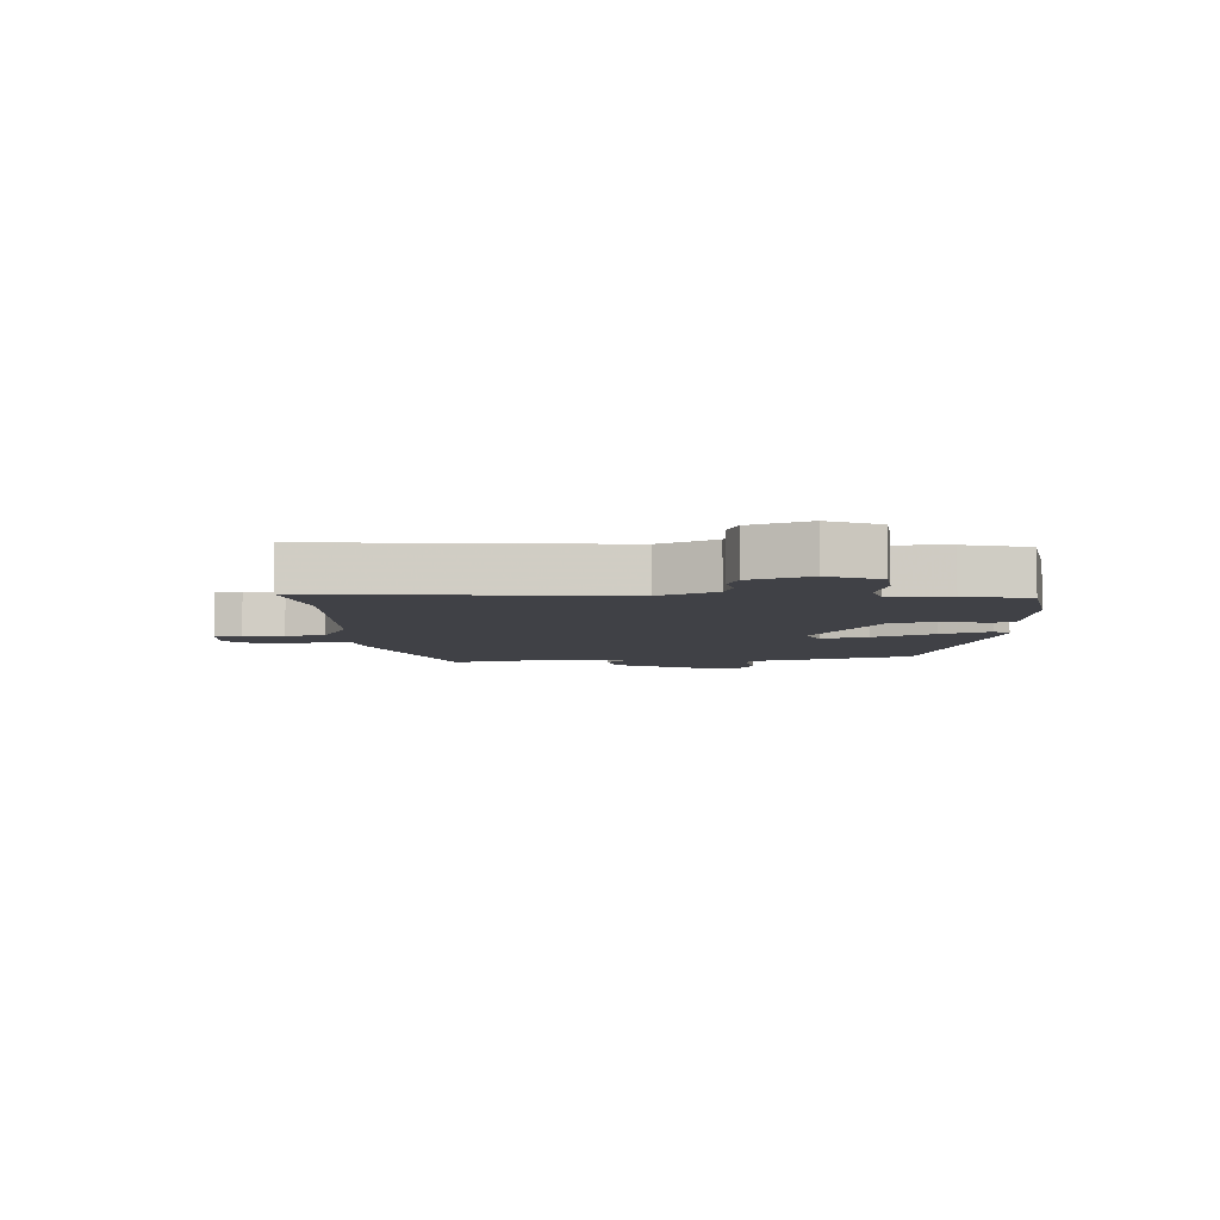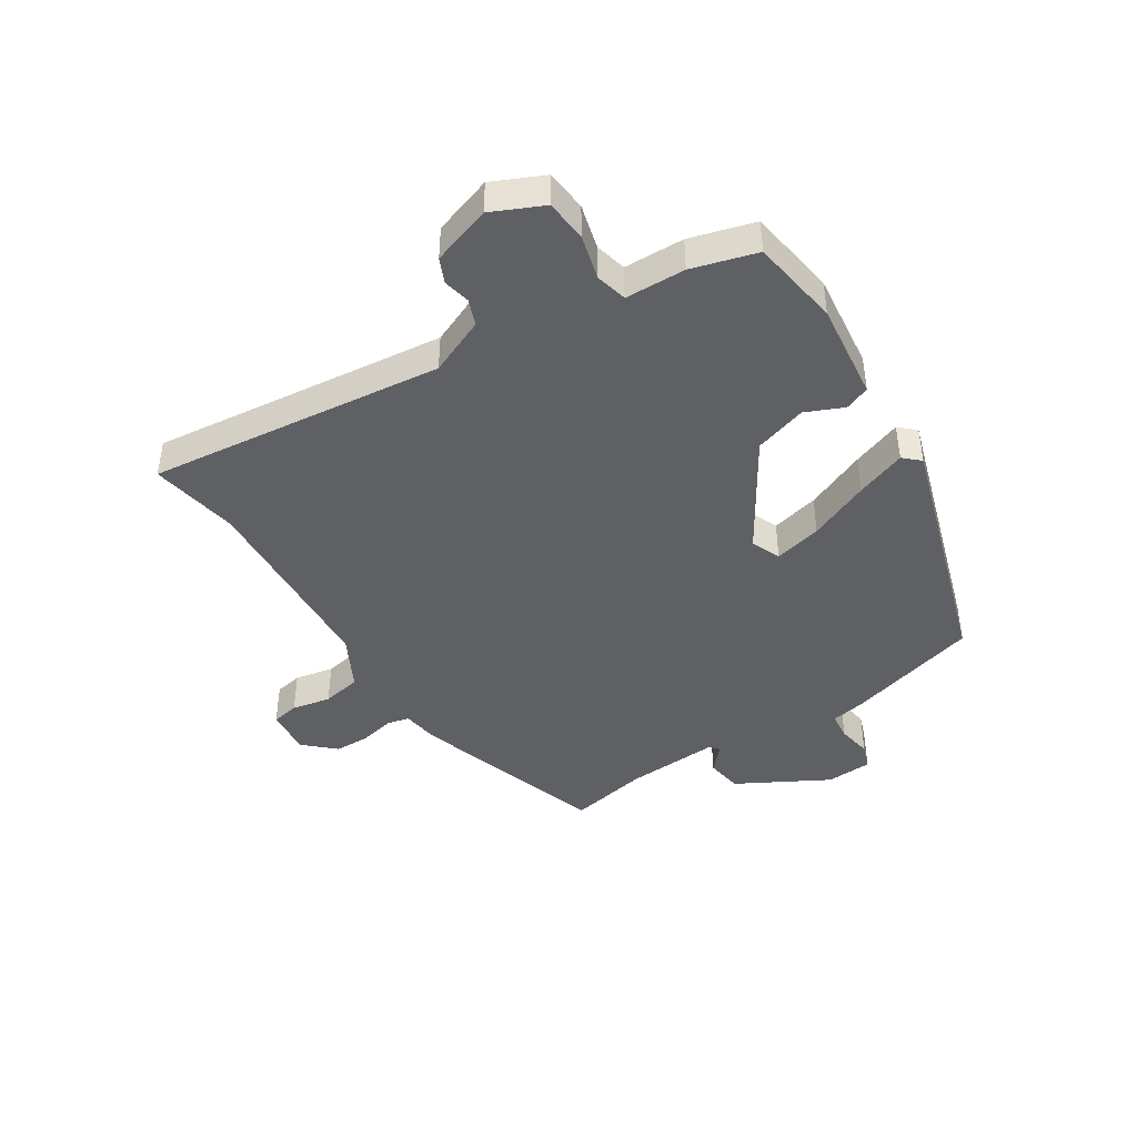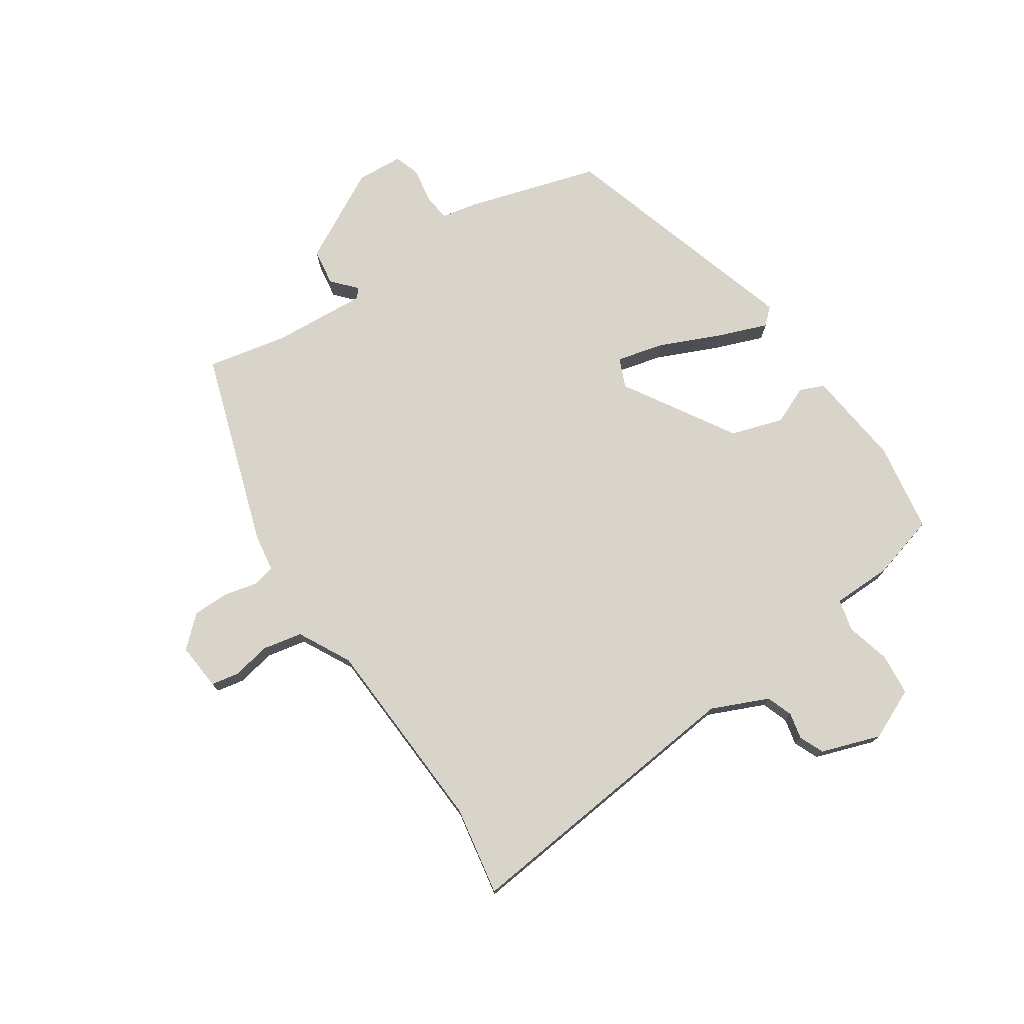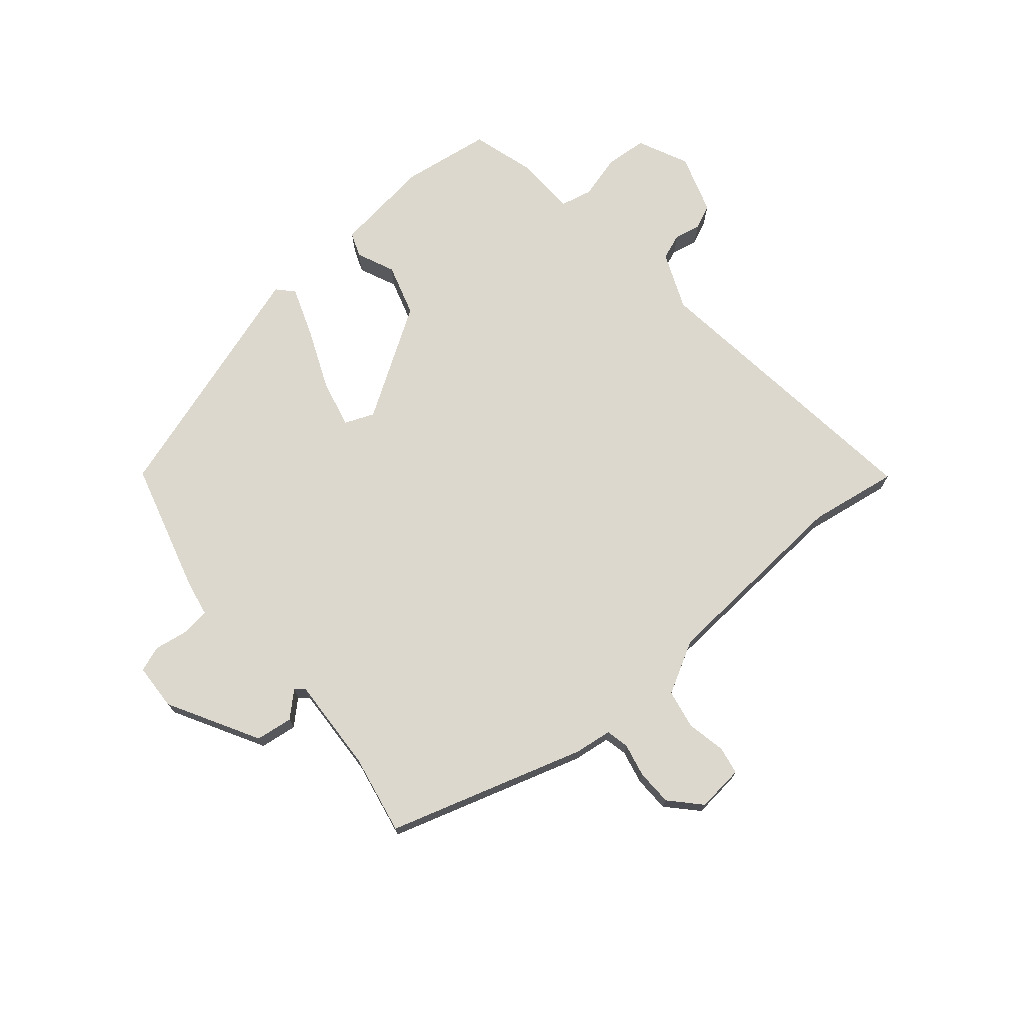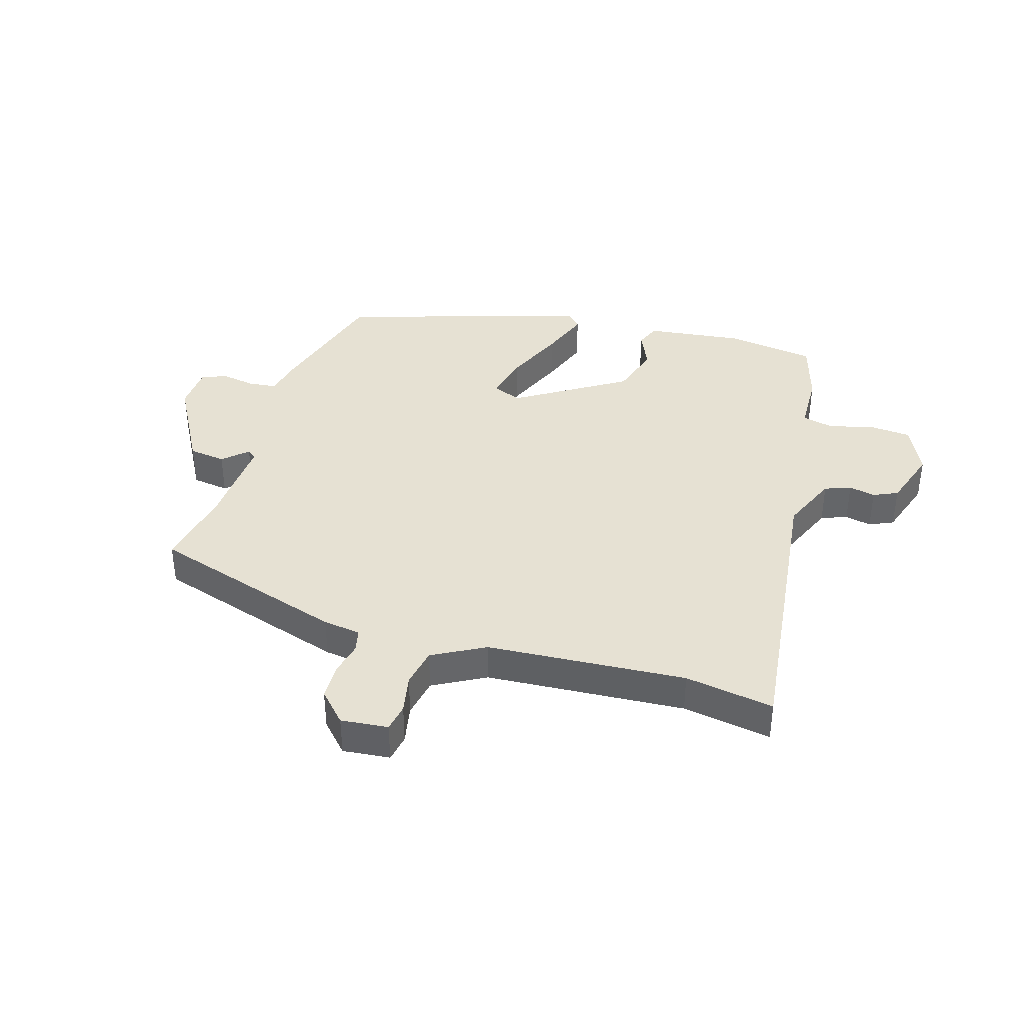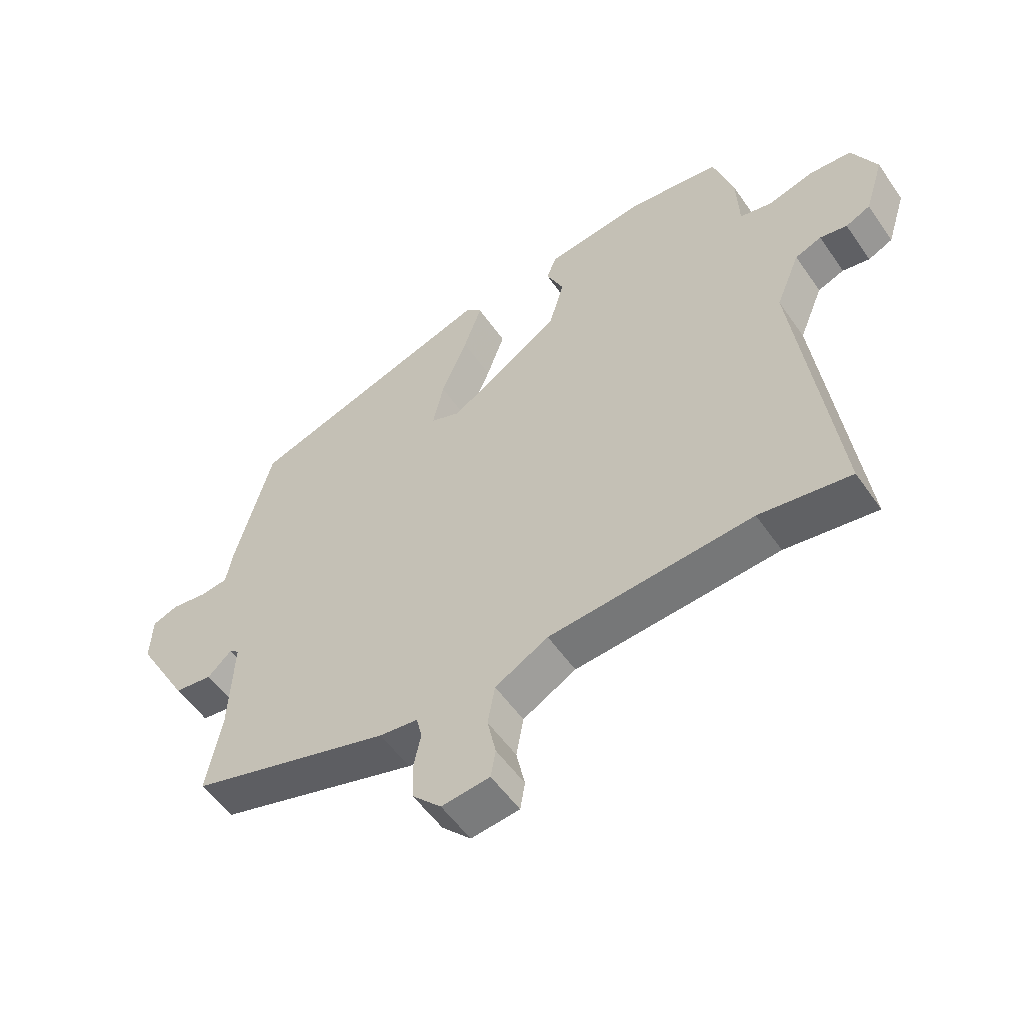
<metadata>
{"format":"obj","ext":"obj","renderer":"f3d","projection":"perspective","resolution":1024,"background":"white","views":[{"elev":-6.0,"azim":-84.9,"up":"+Y"},{"elev":-43.0,"azim":-56.5,"up":"+Y"},{"elev":75.1,"azim":-122.4,"up":"+Y"},{"elev":72.6,"azim":140.3,"up":"+Y"},{"elev":38.6,"azim":-162.6,"up":"+Y"},{"elev":-54.3,"azim":-145.9,"up":"+Z"}]}
</metadata>
<code>
v -0.463 0.07 0.503
v -0.311 0.07 0.524
v -0.145 0.07 0.502
v -0.129 0.07 0.46
v -0.158 0.07 0.396
v -0.132 0.07 0.307
v 0.053 0.07 0.188
v 0.103 0.07 0.208
v 0.085 0.07 0.289
v 0.042 0.07 0.393
v 0.012 0.07 0.478
v 0.038 0.07 0.505
v 0.454 0.07 0.369
v 0.515 0.07 0.144
v 0.526 0.07 0.083
v 0.573 0.07 0.077
v 0.632 0.07 0.086
v 0.675 0.07 0.07
v 0.678 0.07 -0.009
v 0.591 0.07 -0.162
v 0.528 0.07 -0.17
v 0.488 0.07 -0.132
v 0.472 0.07 -0.145
v 0.479 0.07 -0.306
v 0.504 0.07 -0.442
v 0.17 0.07 -0.542
v 0.106 0.07 -0.55
v 0.097 0.07 -0.589
v 0.109 0.07 -0.646
v 0.107 0.07 -0.707
v 0.059 0.07 -0.757
v -0.021 0.07 -0.748
v -0.029 0.07 -0.701
v -0.015 0.07 -0.635
v -0.027 0.07 -0.568
v -0.115 0.07 -0.519
v -0.452 0.07 -0.493
v -0.603 0.07 -0.516
v -0.539 0.07 -0.015
v -0.579 0.07 0.082
v -0.623 0.07 0.099
v -0.668 0.07 0.09
v -0.709 0.07 0.109
v -0.741 0.07 0.21
v -0.7 0.07 0.296
v -0.629 0.07 0.301
v -0.554 0.07 0.28
v -0.5 0.07 0.292
v -0.496 0.07 0.394
v -0.463 0 0.503
v -0.311 0 0.524
v -0.145 0 0.502
v -0.129 0 0.46
v -0.158 0 0.396
v -0.132 0 0.307
v 0.053 0 0.188
v 0.103 0 0.208
v 0.085 0 0.289
v 0.042 0 0.393
v 0.012 0 0.478
v 0.038 0 0.505
v 0.454 0 0.369
v 0.515 0 0.144
v 0.526 0 0.083
v 0.573 0 0.077
v 0.632 0 0.086
v 0.675 0 0.07
v 0.678 0 -0.009
v 0.591 0 -0.162
v 0.528 0 -0.17
v 0.488 0 -0.132
v 0.472 0 -0.145
v 0.479 0 -0.306
v 0.504 0 -0.442
v 0.17 0 -0.542
v 0.106 0 -0.55
v 0.097 0 -0.589
v 0.109 0 -0.646
v 0.107 0 -0.707
v 0.059 0 -0.757
v -0.021 0 -0.748
v -0.029 0 -0.701
v -0.015 0 -0.635
v -0.027 0 -0.568
v -0.115 0 -0.519
v -0.452 0 -0.493
v -0.603 0 -0.516
v -0.539 0 -0.015
v -0.579 0 0.082
v -0.623 0 0.099
v -0.668 0 0.09
v -0.709 0 0.109
v -0.741 0 0.21
v -0.7 0 0.296
v -0.629 0 0.301
v -0.554 0 0.28
v -0.5 0 0.292
v -0.496 0 0.394
f 3 4 5
f 2 3 5
f 1 2 5
f 49 1 5
f 48 49 5
f 45 46 47
f 44 45 47
f 43 44 47
f 42 43 47
f 41 42 47
f 40 41 47 48
f 48 5 6
f 40 48 6
f 39 40 6
f 39 6 7
f 38 39 7
f 37 38 7
f 32 33 34
f 31 32 34
f 30 31 34
f 29 30 34
f 28 29 34
f 27 28 34 35
f 24 25 26 27
f 27 35 36
f 24 27 36
f 23 24 36
f 20 21 22
f 19 20 22
f 18 19 22
f 17 18 22
f 16 17 22
f 23 36 37
f 22 23 37
f 16 22 37
f 15 16 37
f 13 14 15
f 12 13 15
f 11 12 15
f 10 11 15
f 9 10 15
f 15 37 7 8
f 8 9 15
f 54 53 52
f 54 52 51
f 54 51 50
f 54 50 98
f 54 98 97
f 96 95 94
f 96 94 93
f 96 93 92
f 96 92 91
f 96 91 90
f 97 96 90 89
f 55 54 97
f 55 97 89
f 55 89 88
f 56 55 88
f 56 88 87
f 56 87 86
f 83 82 81
f 83 81 80
f 83 80 79
f 83 79 78
f 83 78 77
f 84 83 77 76
f 76 75 74 73
f 85 84 76
f 85 76 73
f 85 73 72
f 71 70 69
f 71 69 68
f 71 68 67
f 71 67 66
f 71 66 65
f 86 85 72
f 86 72 71
f 86 71 65
f 86 65 64
f 64 63 62
f 64 62 61
f 64 61 60
f 64 60 59
f 64 59 58
f 57 56 86 64
f 64 58 57
f 1 50 51 2
f 2 51 52 3
f 3 52 53 4
f 4 53 54 5
f 5 54 55 6
f 6 55 56 7
f 7 56 57 8
f 8 57 58 9
f 9 58 59 10
f 10 59 60 11
f 11 60 61 12
f 12 61 62 13
f 13 62 63 14
f 14 63 64 15
f 15 64 65 16
f 16 65 66 17
f 17 66 67 18
f 18 67 68 19
f 19 68 69 20
f 20 69 70 21
f 21 70 71 22
f 22 71 72 23
f 23 72 73 24
f 24 73 74 25
f 25 74 75 26
f 26 75 76 27
f 27 76 77 28
f 28 77 78 29
f 29 78 79 30
f 30 79 80 31
f 31 80 81 32
f 32 81 82 33
f 33 82 83 34
f 34 83 84 35
f 35 84 85 36
f 36 85 86 37
f 37 86 87 38
f 38 87 88 39
f 39 88 89 40
f 40 89 90 41
f 41 90 91 42
f 42 91 92 43
f 43 92 93 44
f 44 93 94 45
f 45 94 95 46
f 46 95 96 47
f 47 96 97 48
f 48 97 98 49
f 49 98 50 1

</code>
